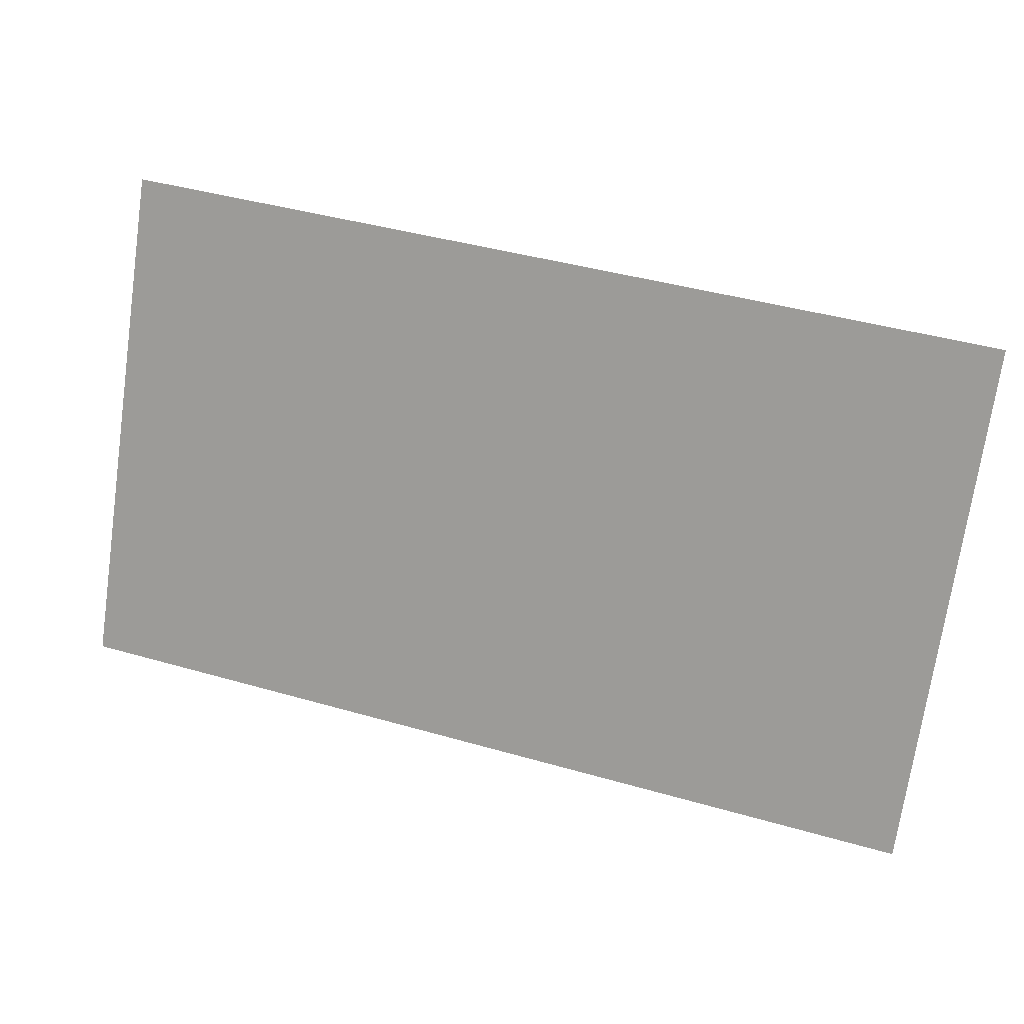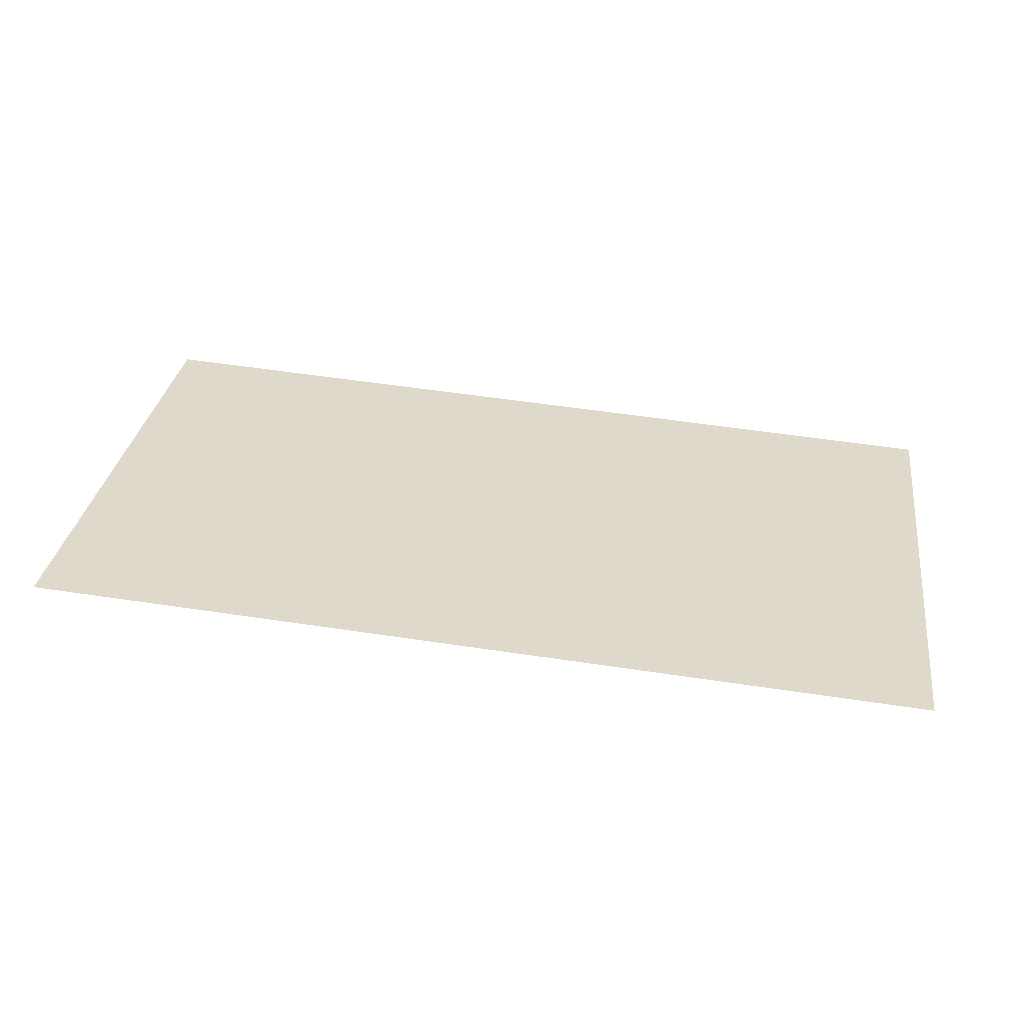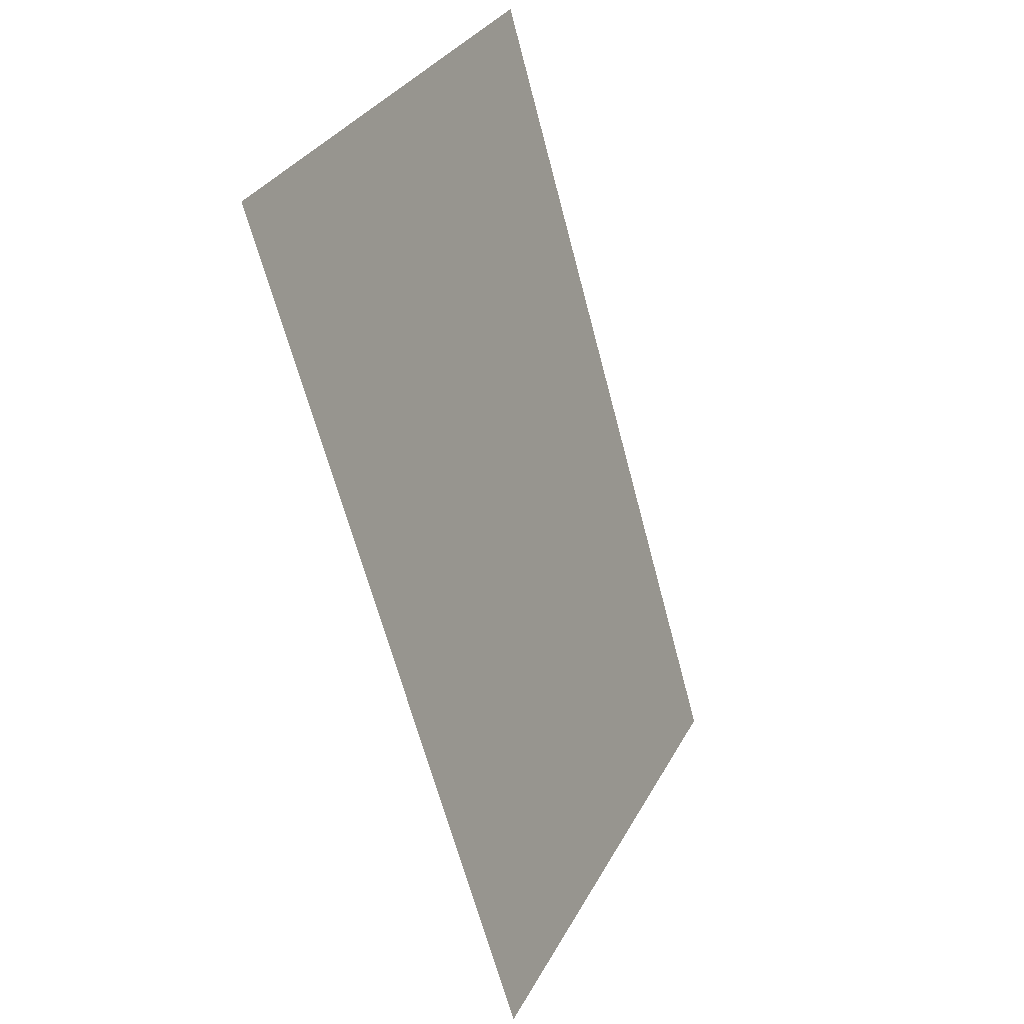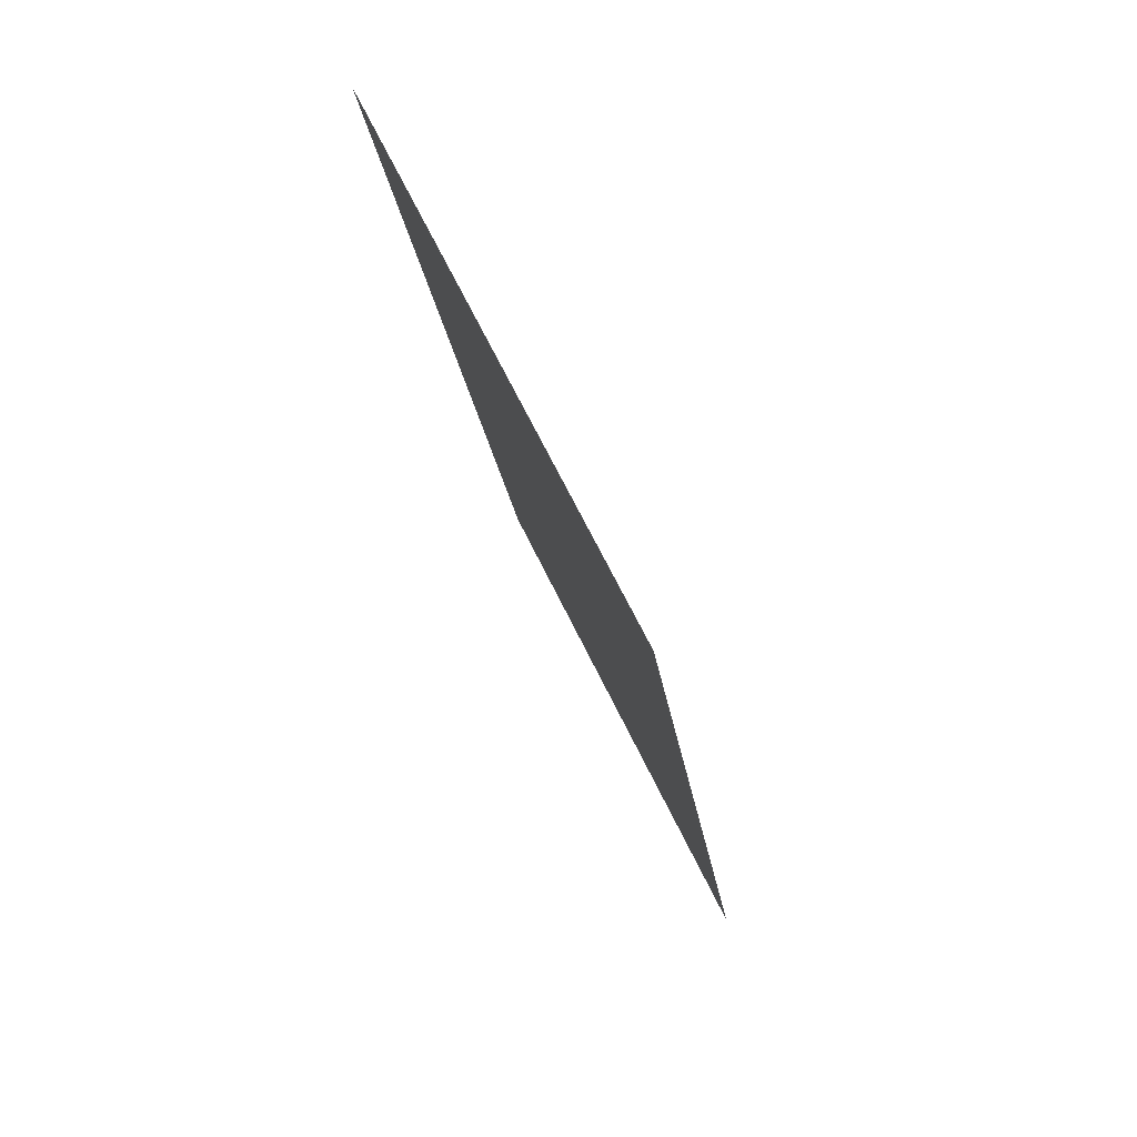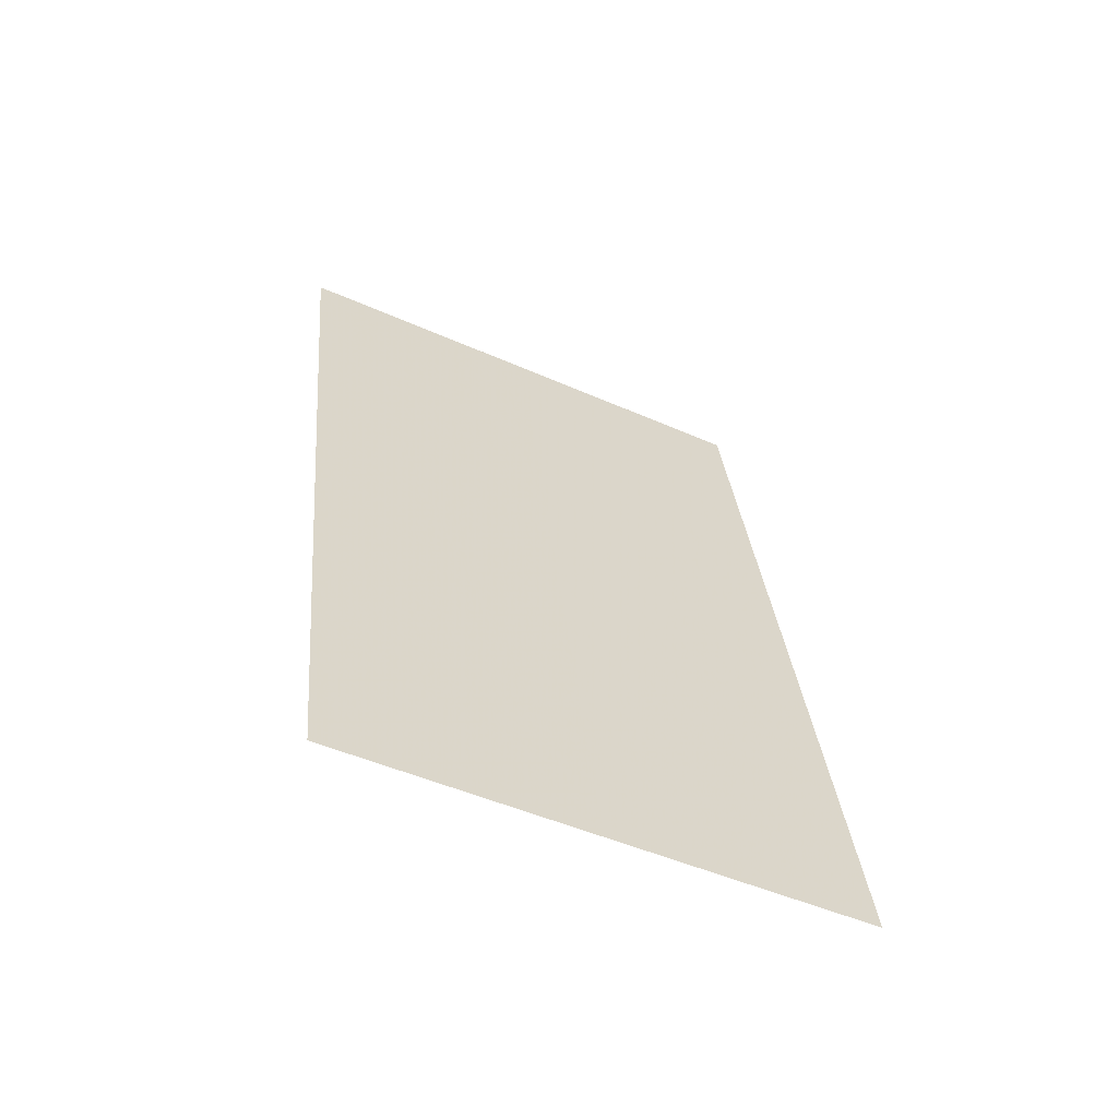
<metadata>
{"format":"obj","ext":"obj","renderer":"f3d","projection":"perspective","resolution":1024,"background":"white","views":[{"elev":42.3,"azim":19.0,"up":"+Z"},{"elev":56.6,"azim":8.9,"up":"+Y"},{"elev":-63.7,"azim":104.6,"up":"+Z"},{"elev":-21.1,"azim":-82.9,"up":"+Z"},{"elev":30.9,"azim":84.8,"up":"+Y"}]}
</metadata>
<code>
v 0.4755 0.1232 0.4052
v 0.4755 0.1148 0.3878
v 0.4755 0.1104 0.3786
v 0.4091 0.1145 0.3872
v 0.4091 0.1232 0.4052
v 0.4091 0.1062 0.3699
v 0.4755 0.1145 0.3872
v 0.4755 0.1062 0.3699
v 0.4091 0.1148 0.3878
f 1 2 3
f 5 2 1
f 5 1 4
f 6 4 3
f 6 5 4
f 7 1 3
f 7 3 4
f 7 4 1
f 8 6 3
f 8 3 2
f 8 2 6
f 9 6 2
f 9 2 5
f 9 5 6

</code>
